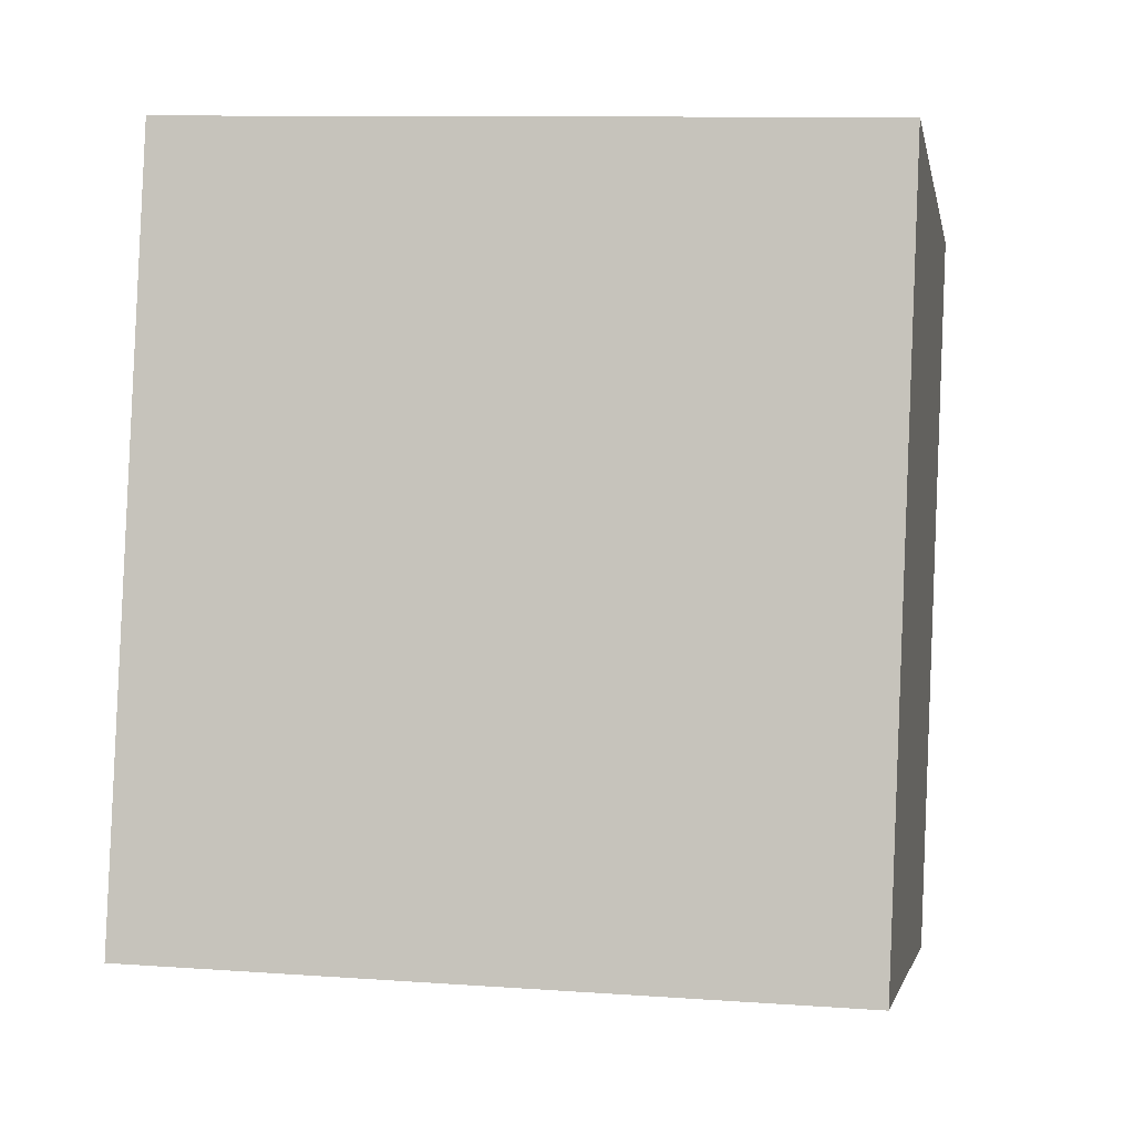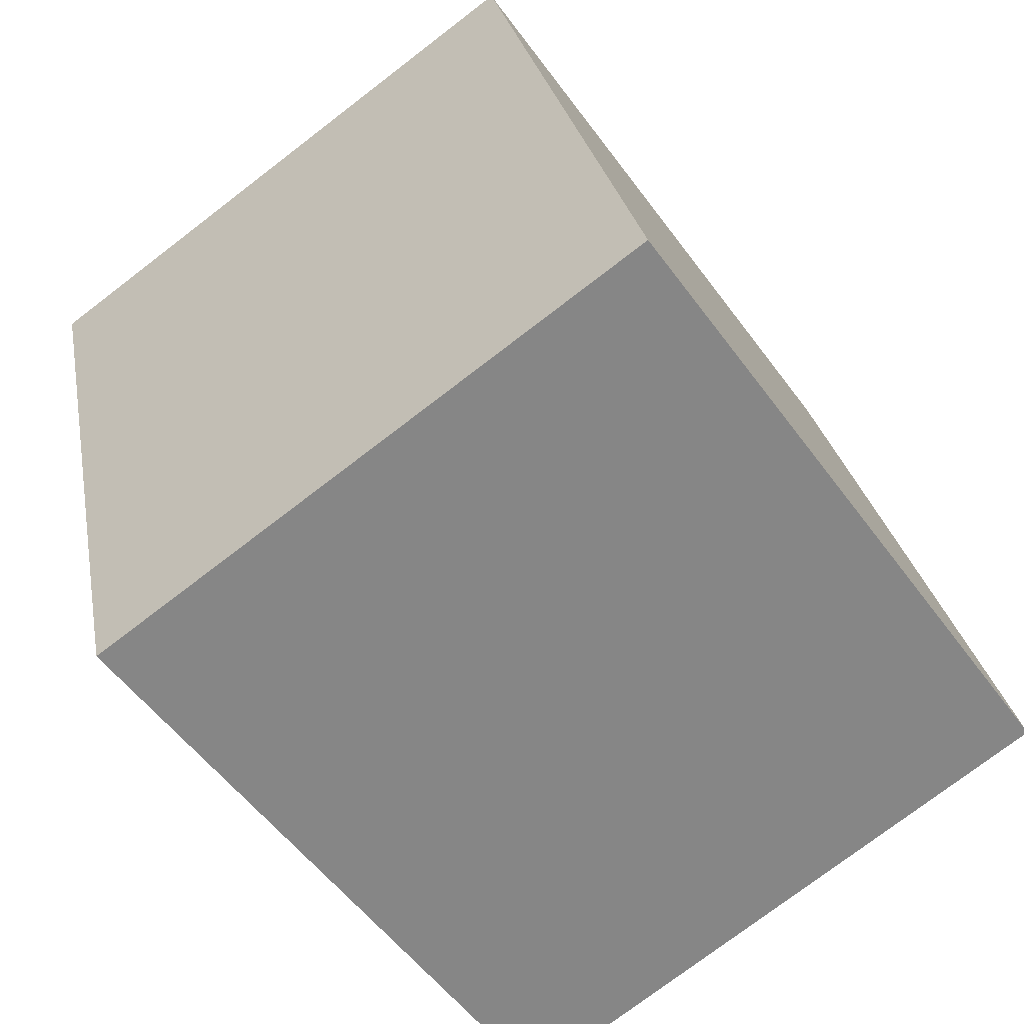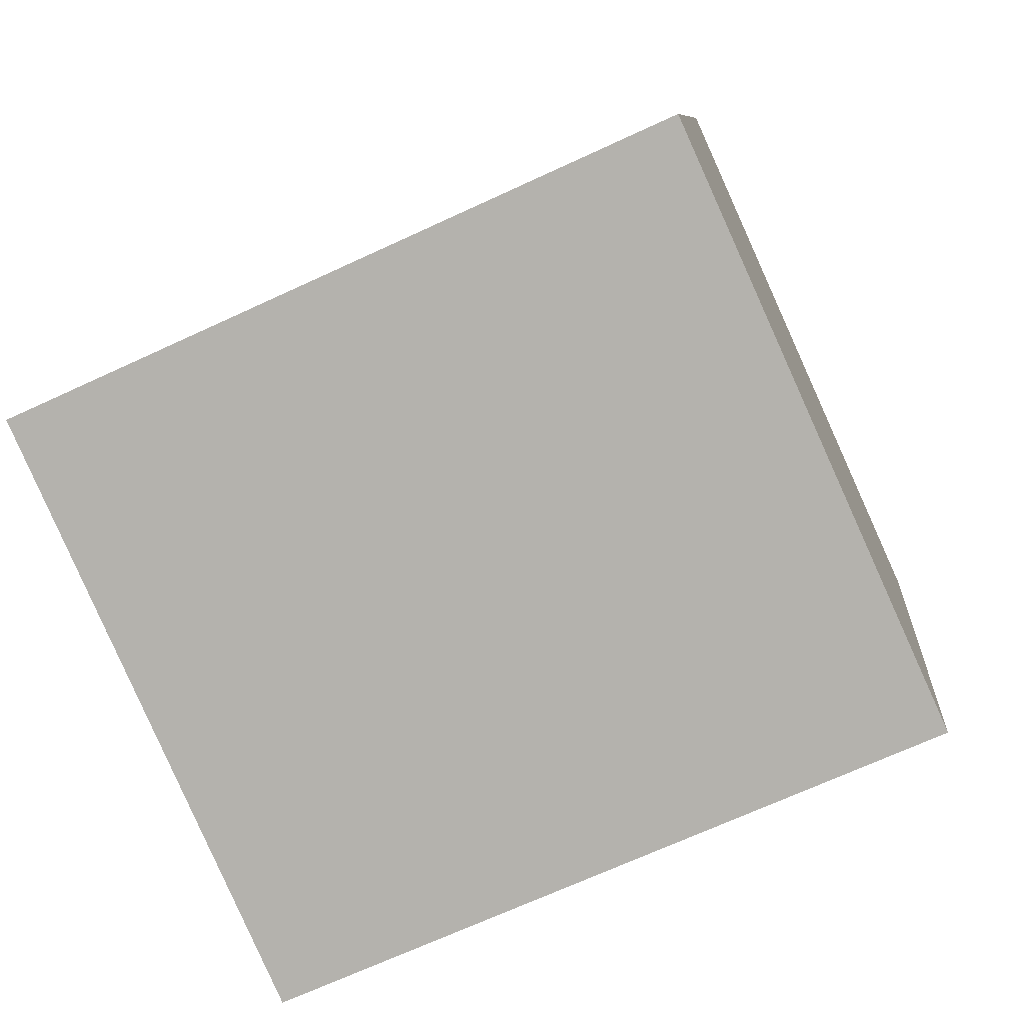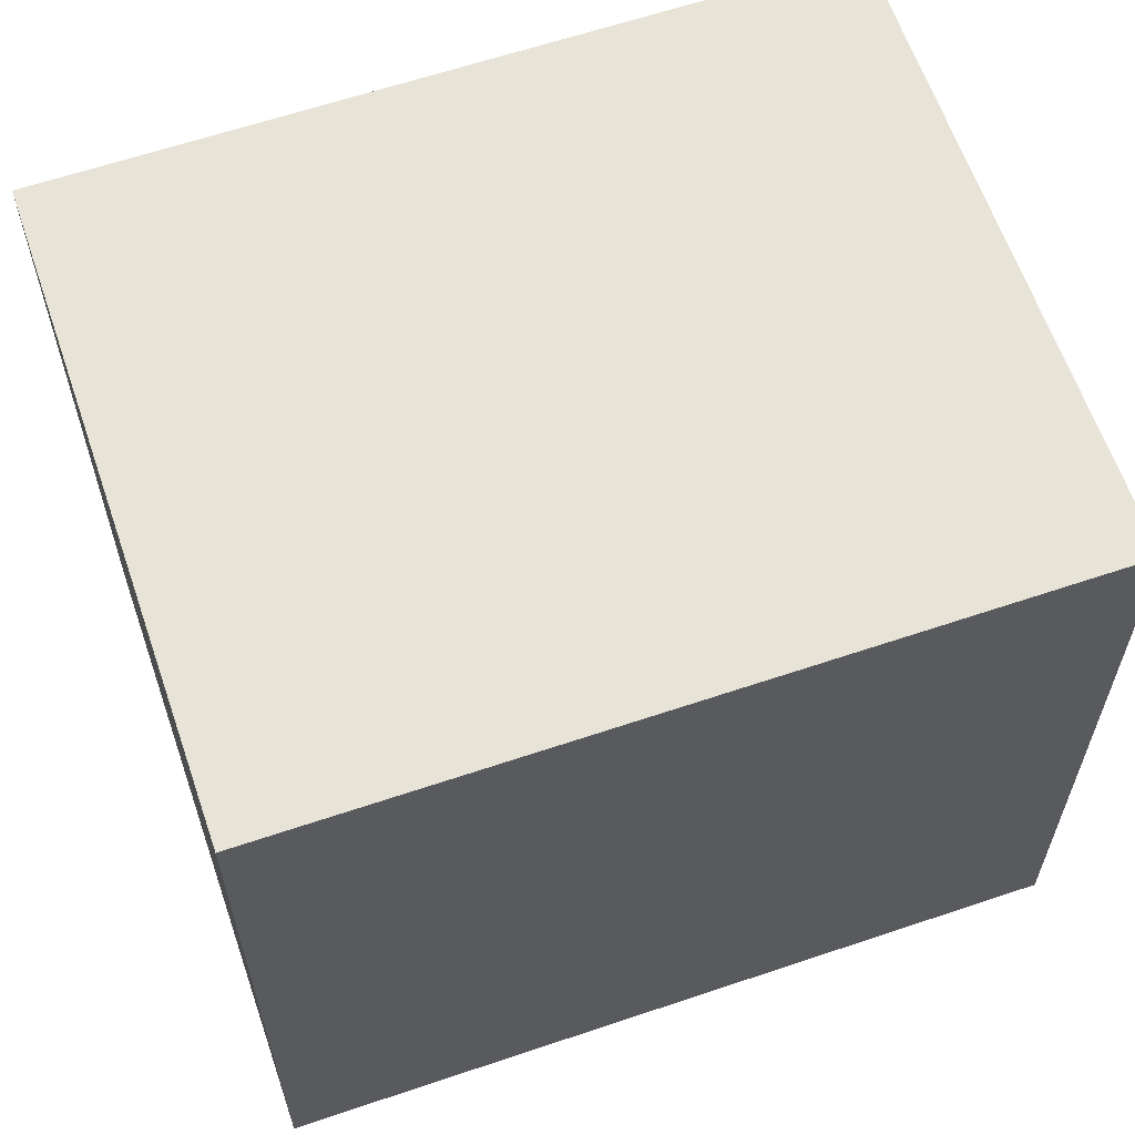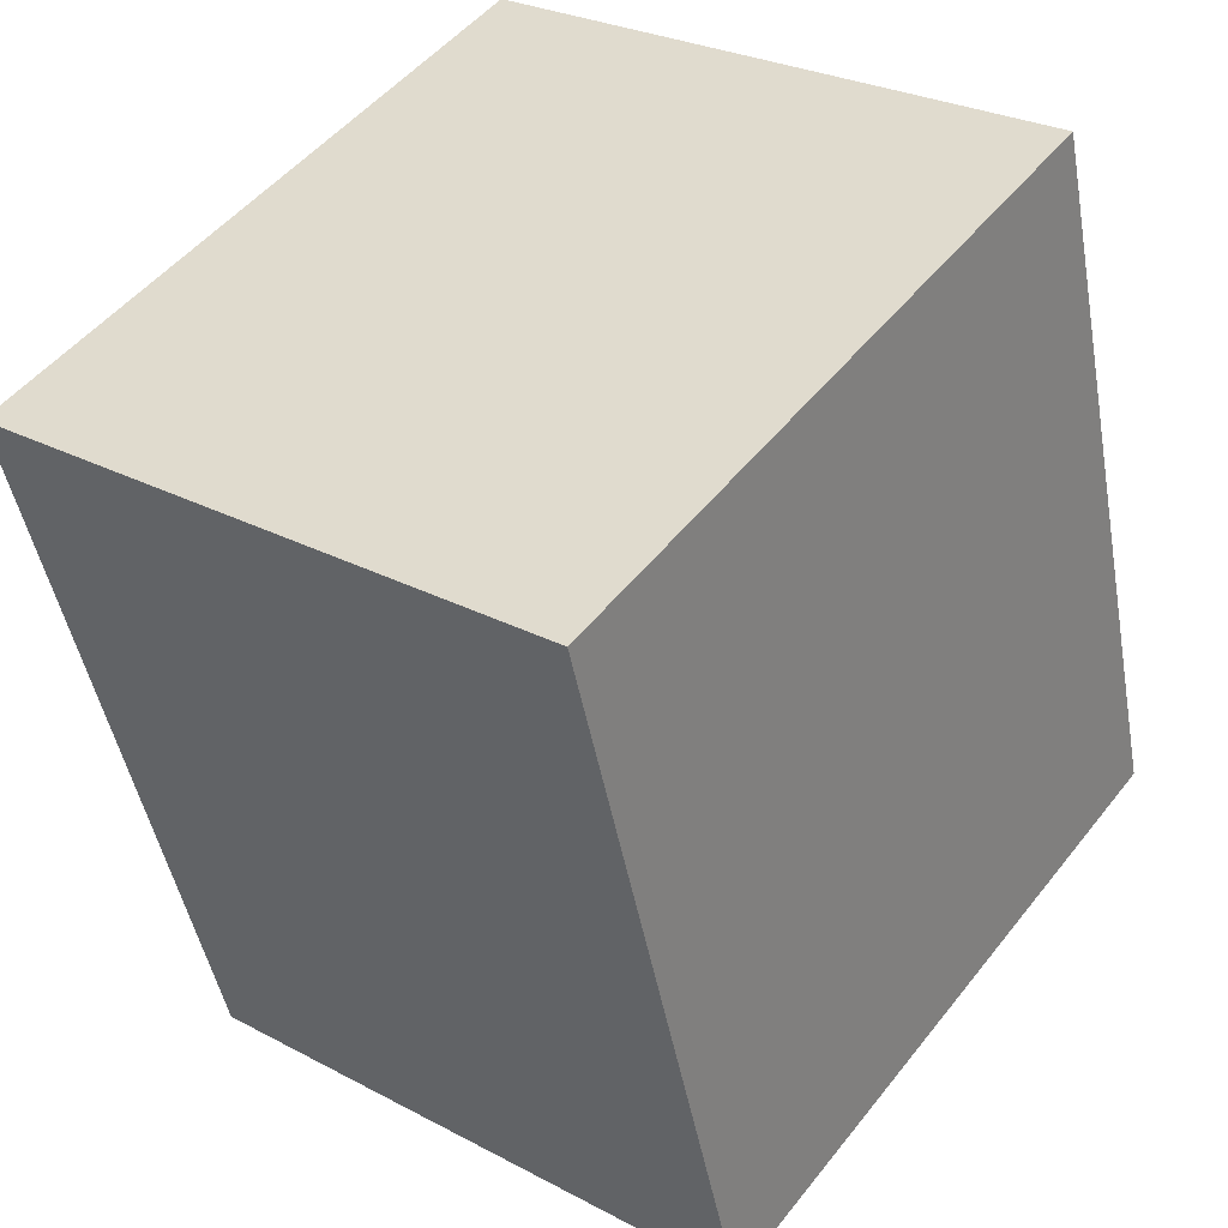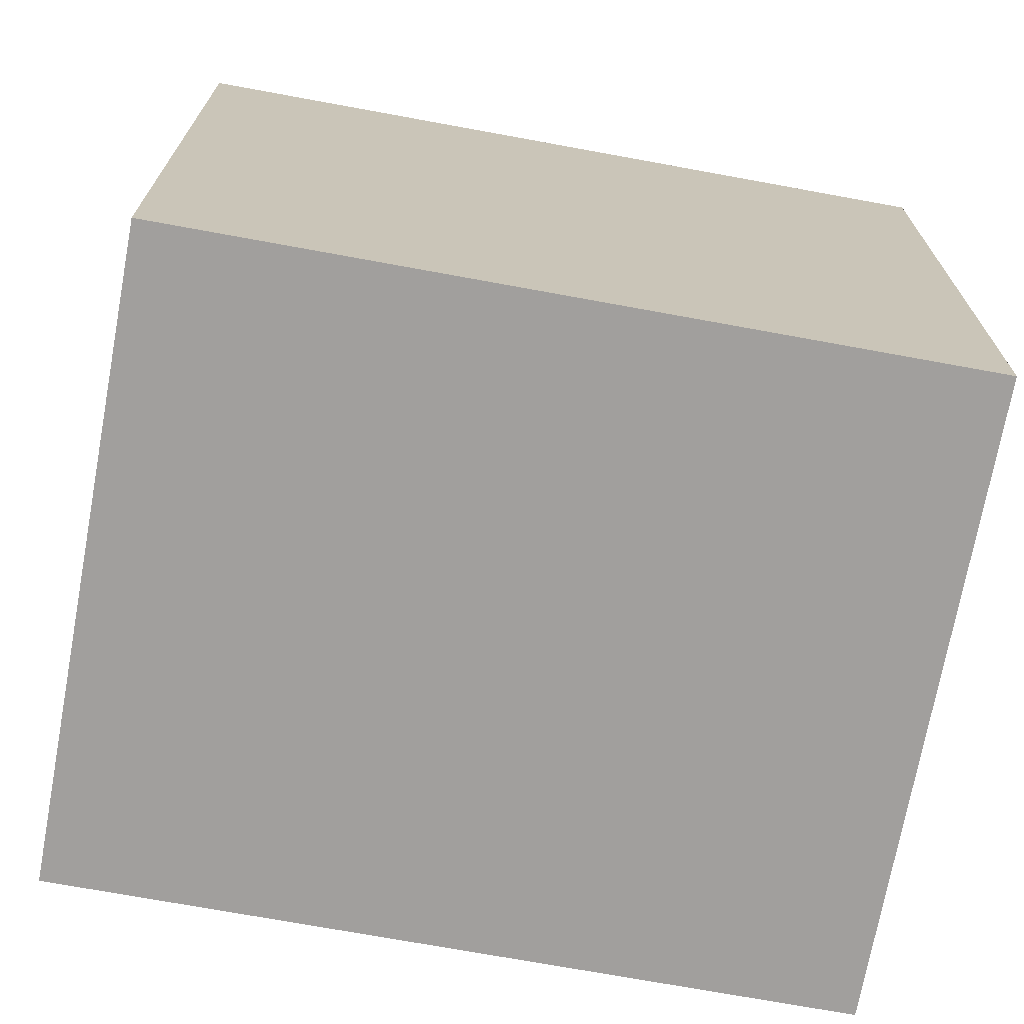
<metadata>
{"format":"obj","ext":"obj","renderer":"f3d","projection":"perspective","resolution":1024,"background":"white","views":[{"elev":10.3,"azim":-79.7,"up":"+Z"},{"elev":-54.1,"azim":-144.7,"up":"+Z"},{"elev":-69.0,"azim":-65.1,"up":"+Z"},{"elev":62.4,"azim":-95.7,"up":"+Y"},{"elev":49.5,"azim":-143.4,"up":"+Z"},{"elev":-71.5,"azim":-87.2,"up":"+Y"}]}
</metadata>
<code>
v  0 18.23 1.116e-15
v  18.58 18.23 7.416
v  15.95 18.23 -3.74
v  19.68 18.23 12.12
v  4.57 18.23 19.47
v  20.53 18.23 15.73
v  20.53 -9.632e-16 15.73
v  15.95 2.29e-16 -3.74
v  18.58 -4.541e-16 7.416
v  19.68 -7.42e-16 12.12
v  0 0 0
v  4.57 -1.192e-15 19.47
g defaultobject
f 1 2 3
f 2 1 4
f 4 1 5
f 4 5 6
f 7 4 6
f 4 7 2
f 2 7 3
f 3 7 8
f 8 7 9
f 9 7 10
f 8 1 3
f 1 8 11
f 11 5 1
f 5 11 12
f 12 6 5
f 6 12 7
f 8 12 11
f 12 8 9
f 12 9 10
f 12 10 7

</code>
